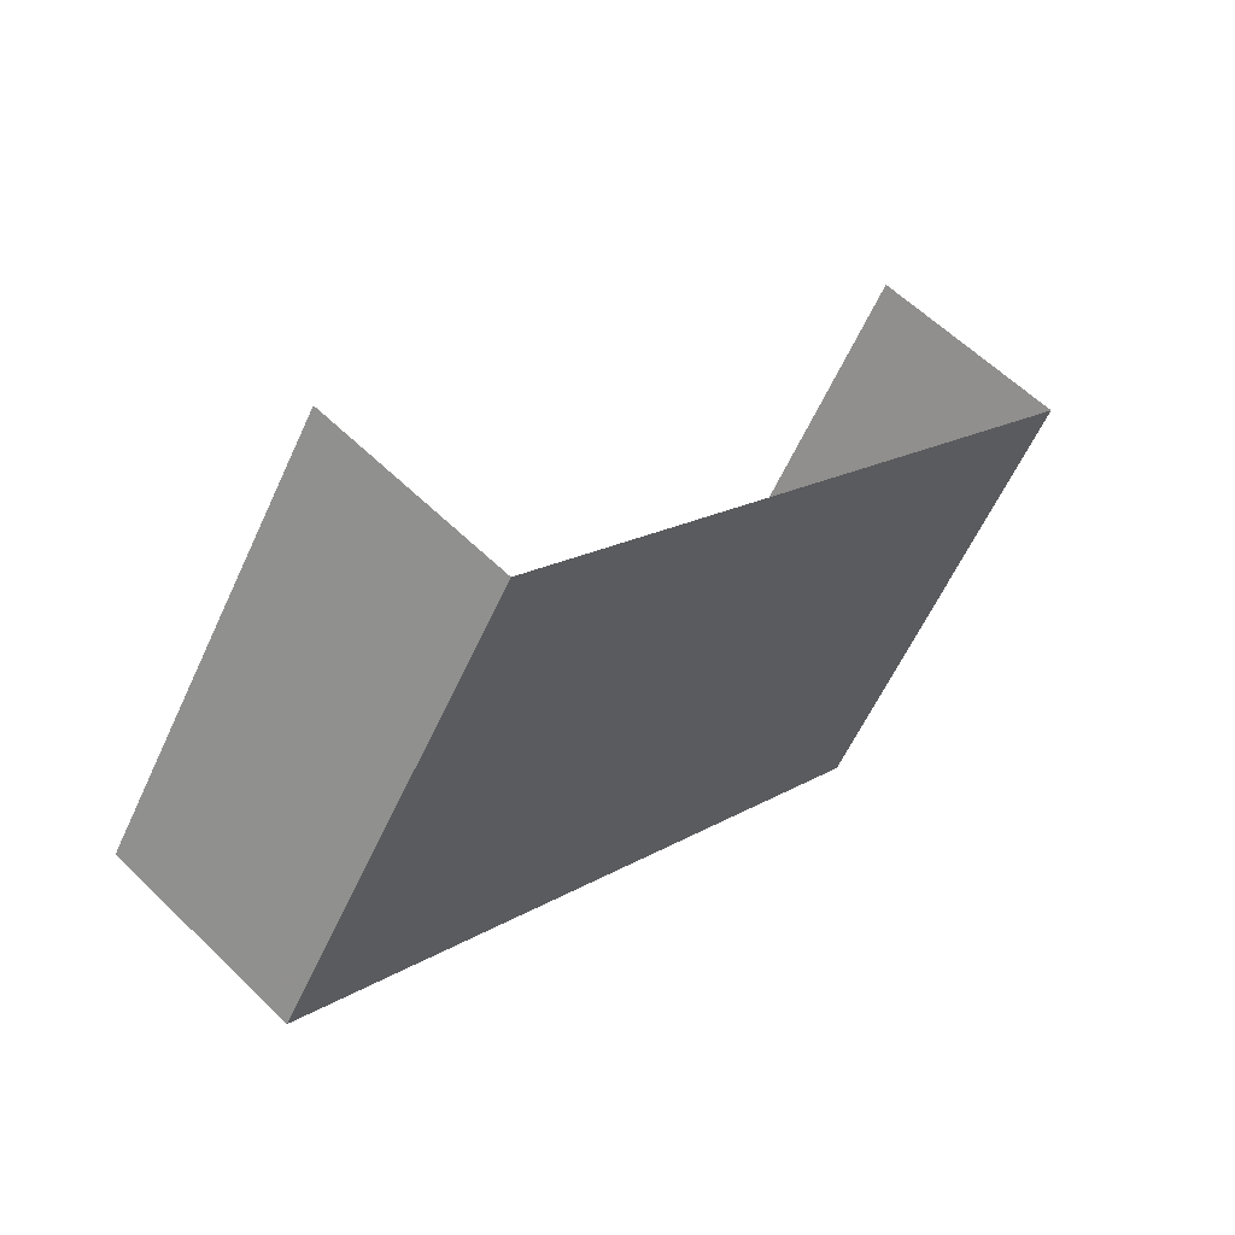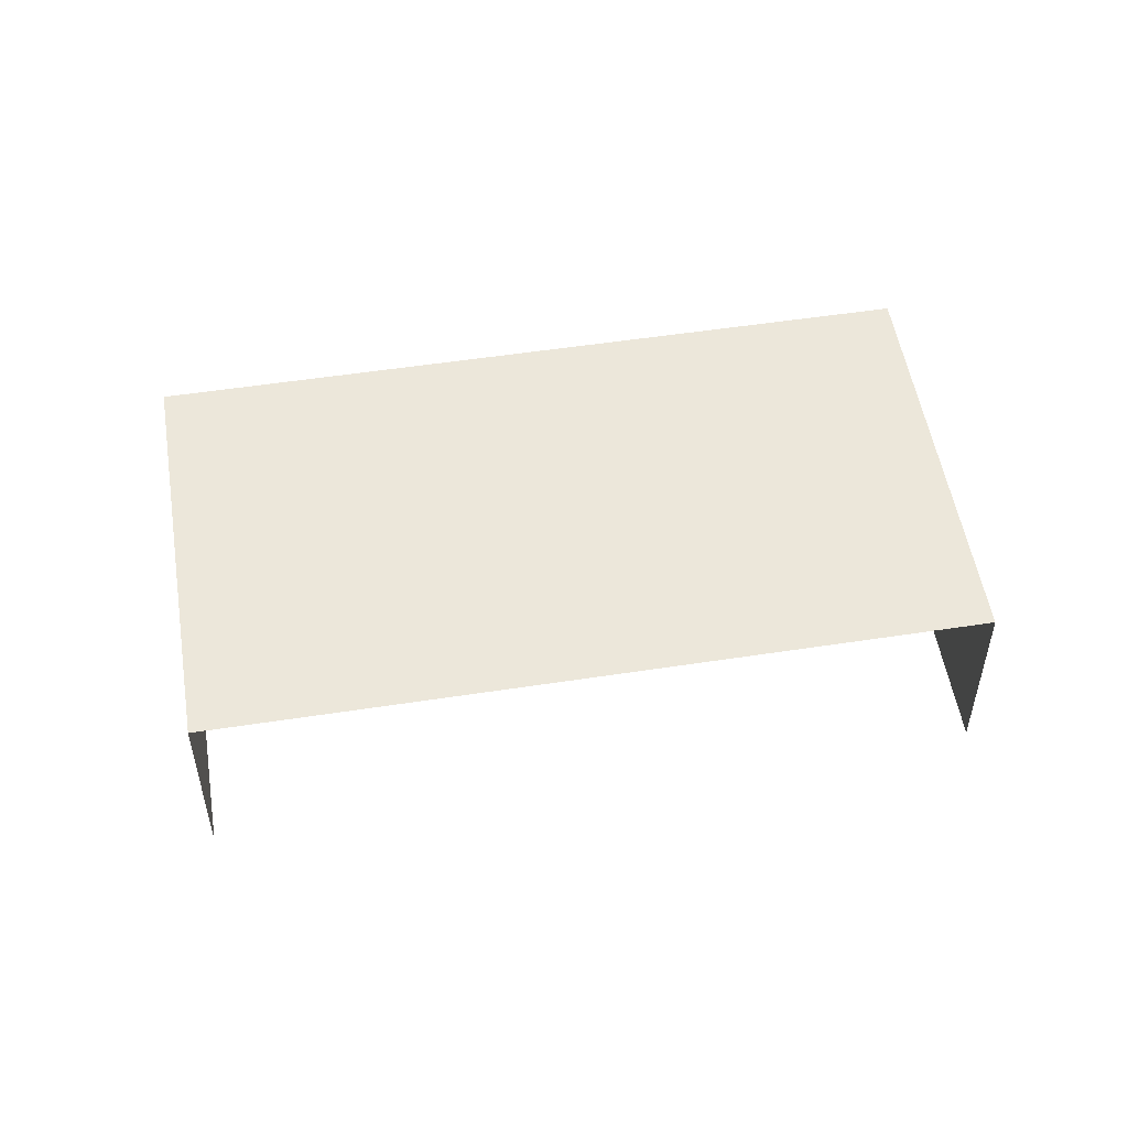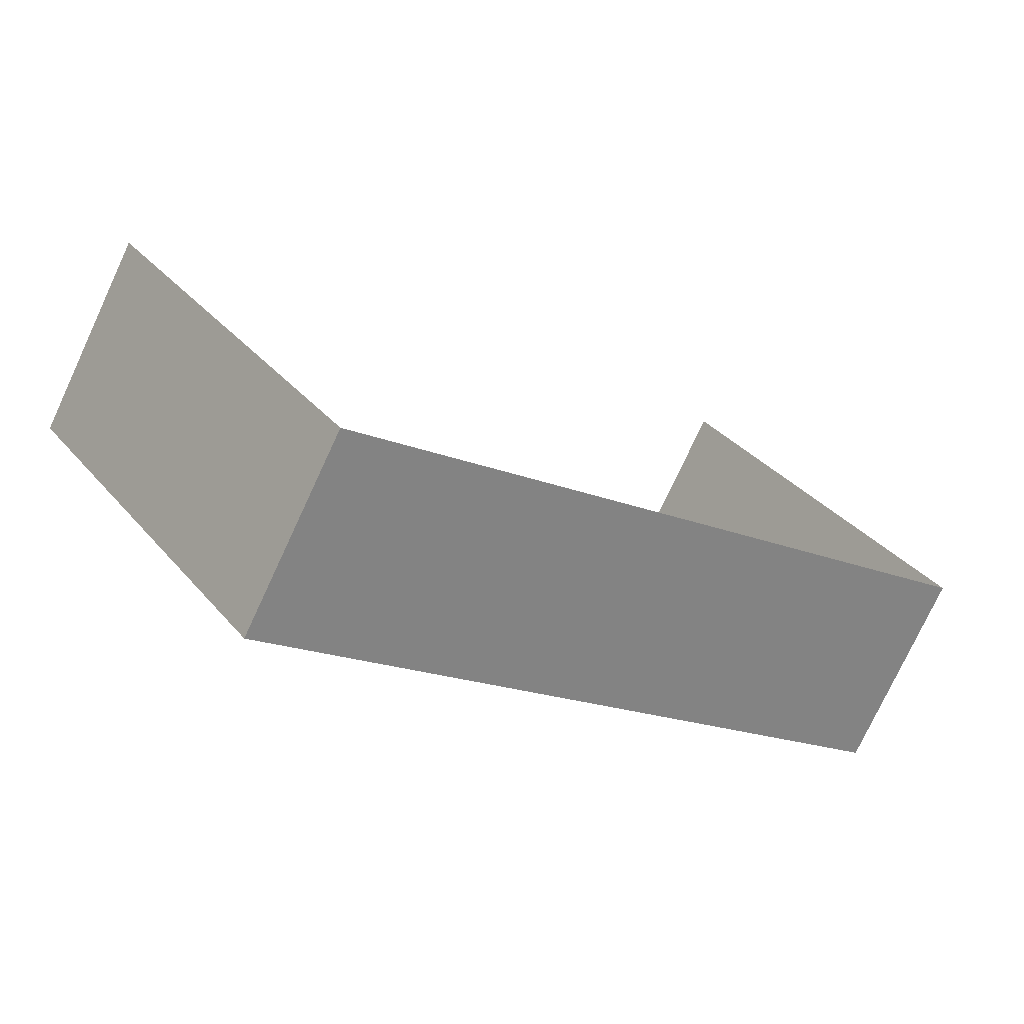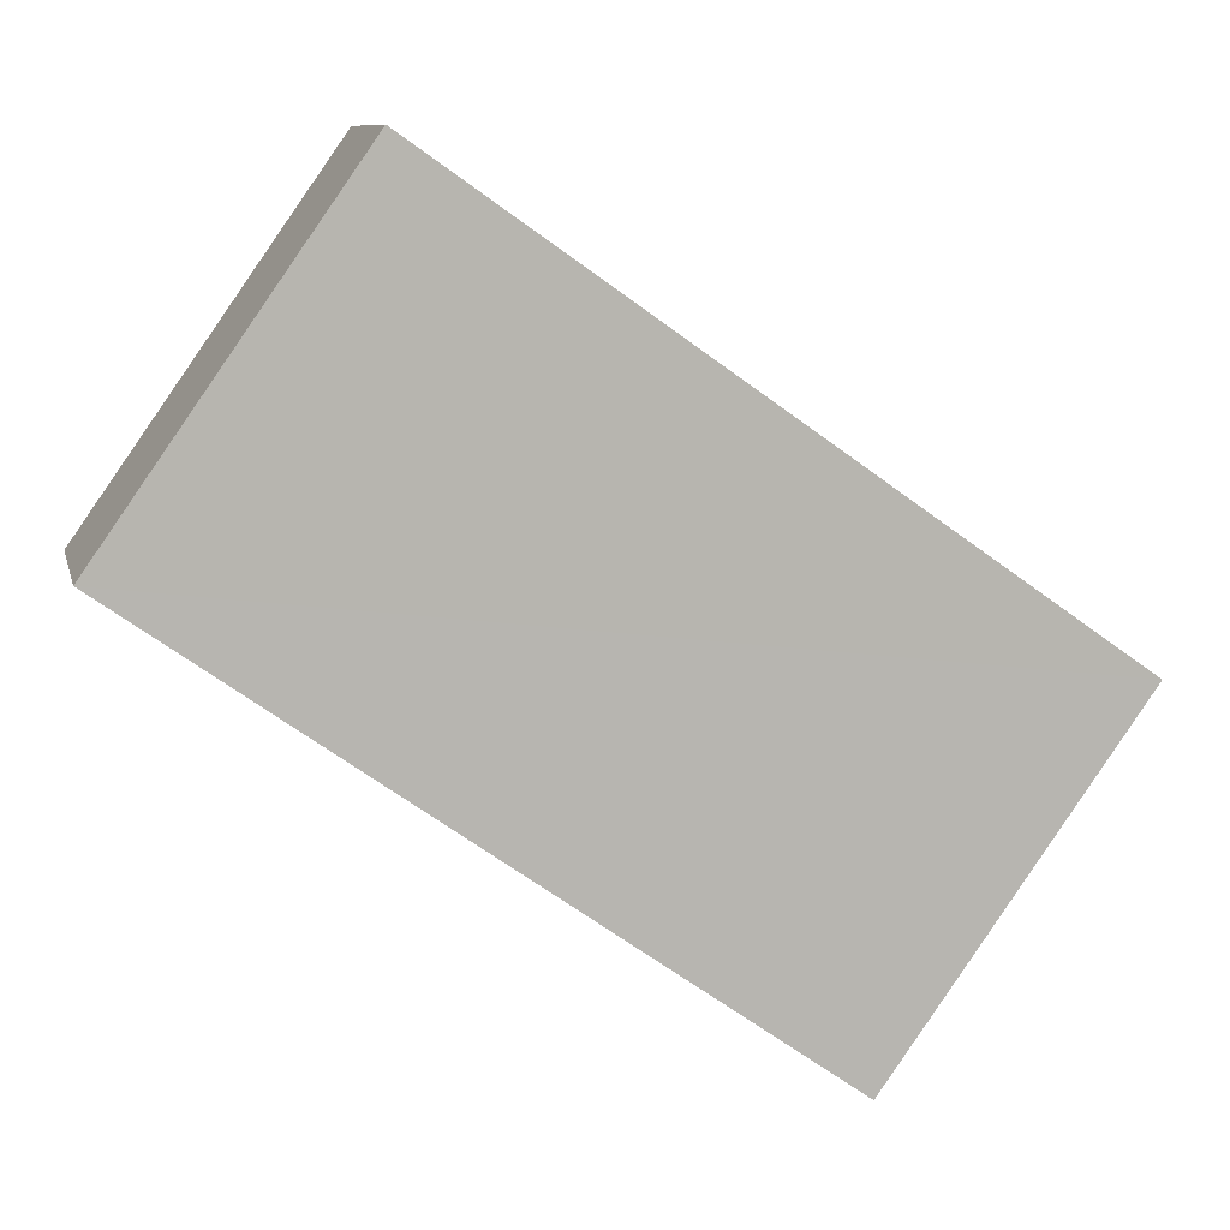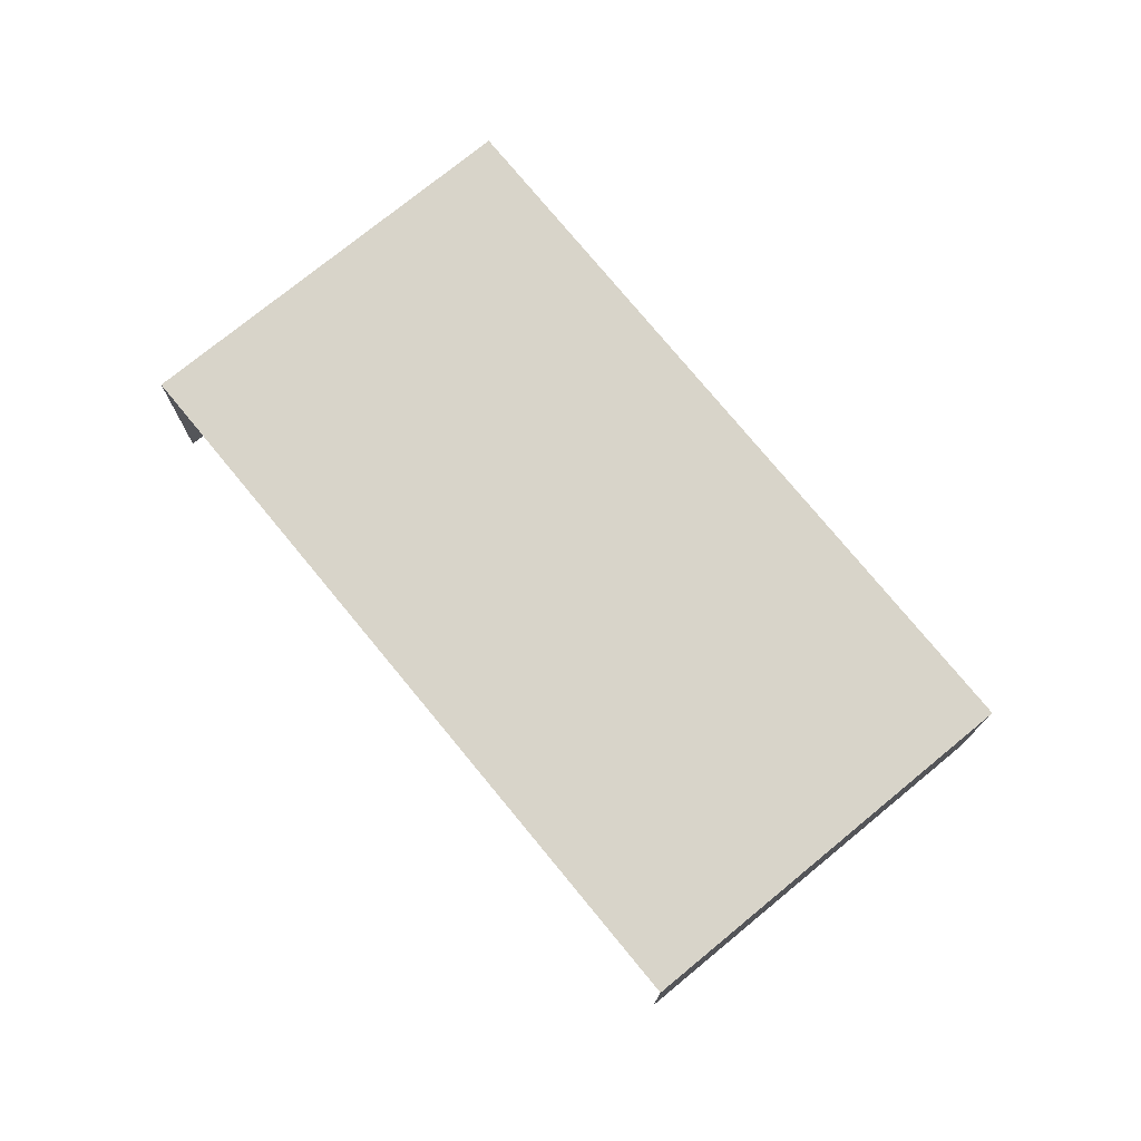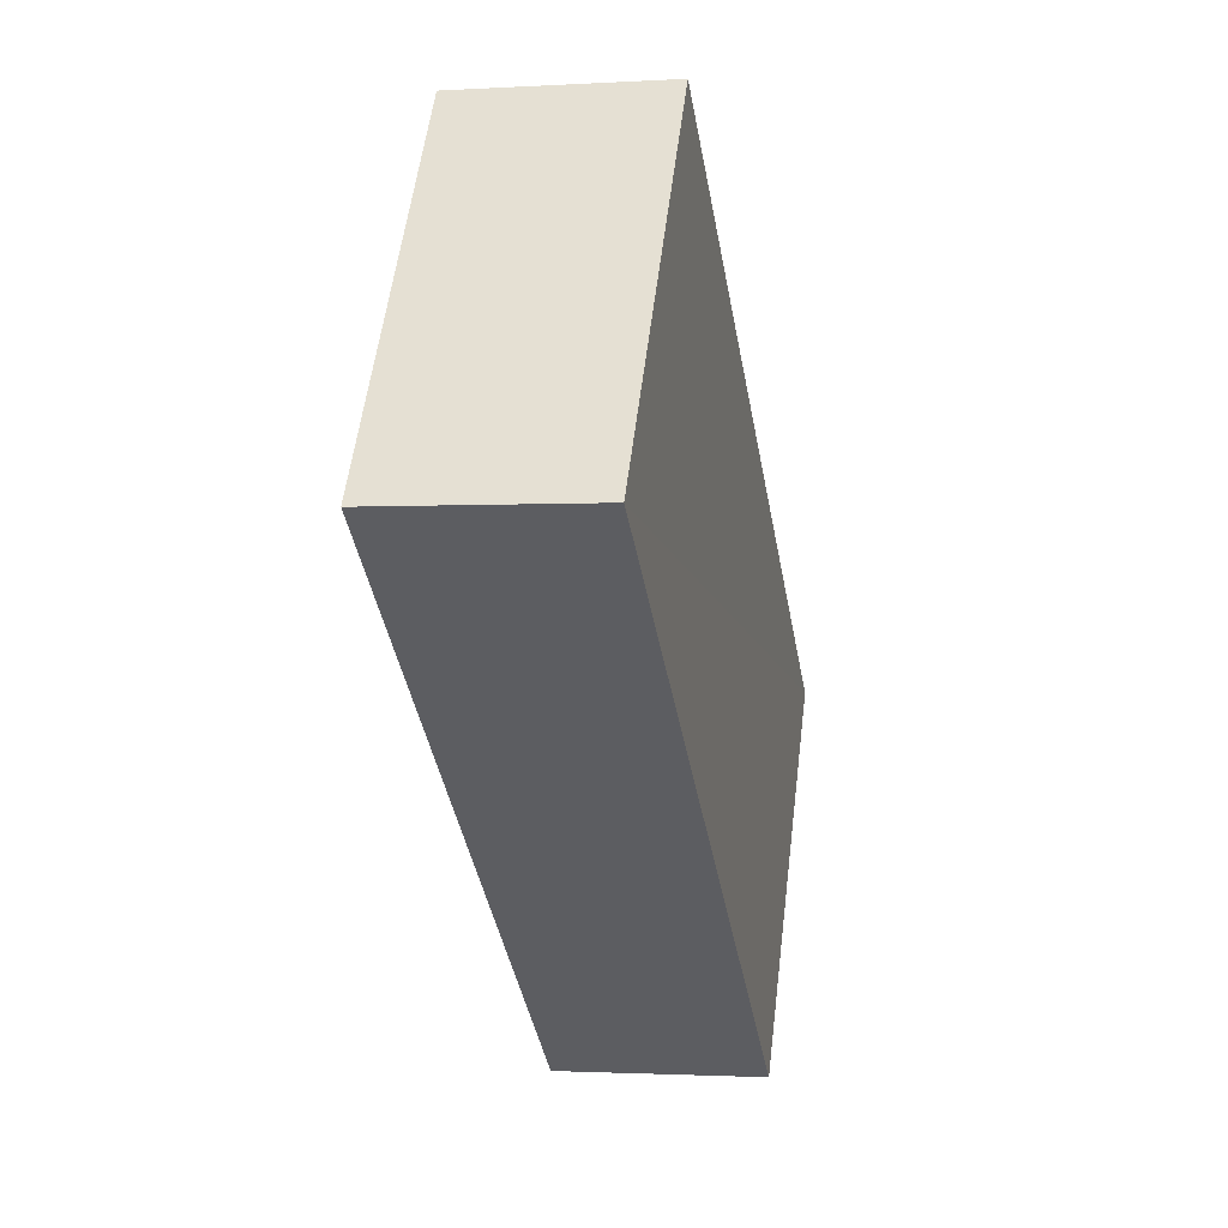
<metadata>
{"format":"obj","ext":"obj","renderer":"f3d","projection":"perspective","resolution":1024,"background":"white","views":[{"elev":59.0,"azim":-44.9,"up":"+Y"},{"elev":52.9,"azim":135.6,"up":"+Z"},{"elev":-75.7,"azim":155.4,"up":"+Y"},{"elev":8.9,"azim":-12.4,"up":"+Y"},{"elev":75.7,"azim":-164.6,"up":"+Z"},{"elev":-2.9,"azim":-78.3,"up":"+Y"}]}
</metadata>
<code>
v -2.194e+05 -1.236e+05 19.71
v -2.195e+05 -1.236e+05 19.71
v -2.195e+05 -1.236e+05 19.71
v -2.195e+05 -1.236e+05 19.71
v -2.194e+05 -1.236e+05 20.81
v -2.195e+05 -1.236e+05 20.81
v -2.195e+05 -1.236e+05 20.81
v -2.195e+05 -1.236e+05 20.81
f 1 2 3
f 4 1 3
f 6 1 4
f 6 5 1
f 5 6 7
f 8 5 7
f 8 3 2
f 8 7 3
f 8 2 1
f 5 8 1
f 7 4 3
f 7 6 4

</code>
